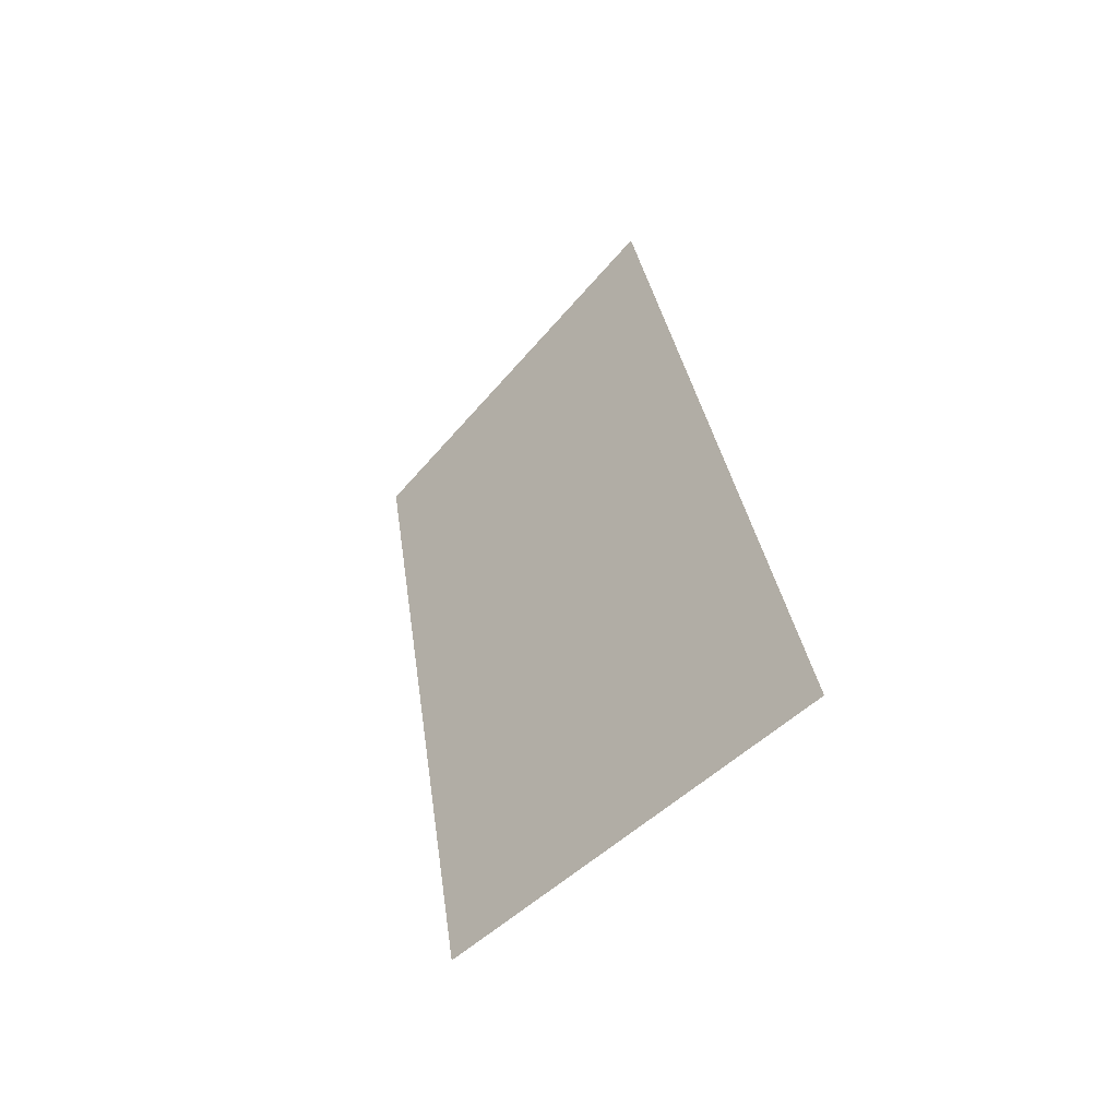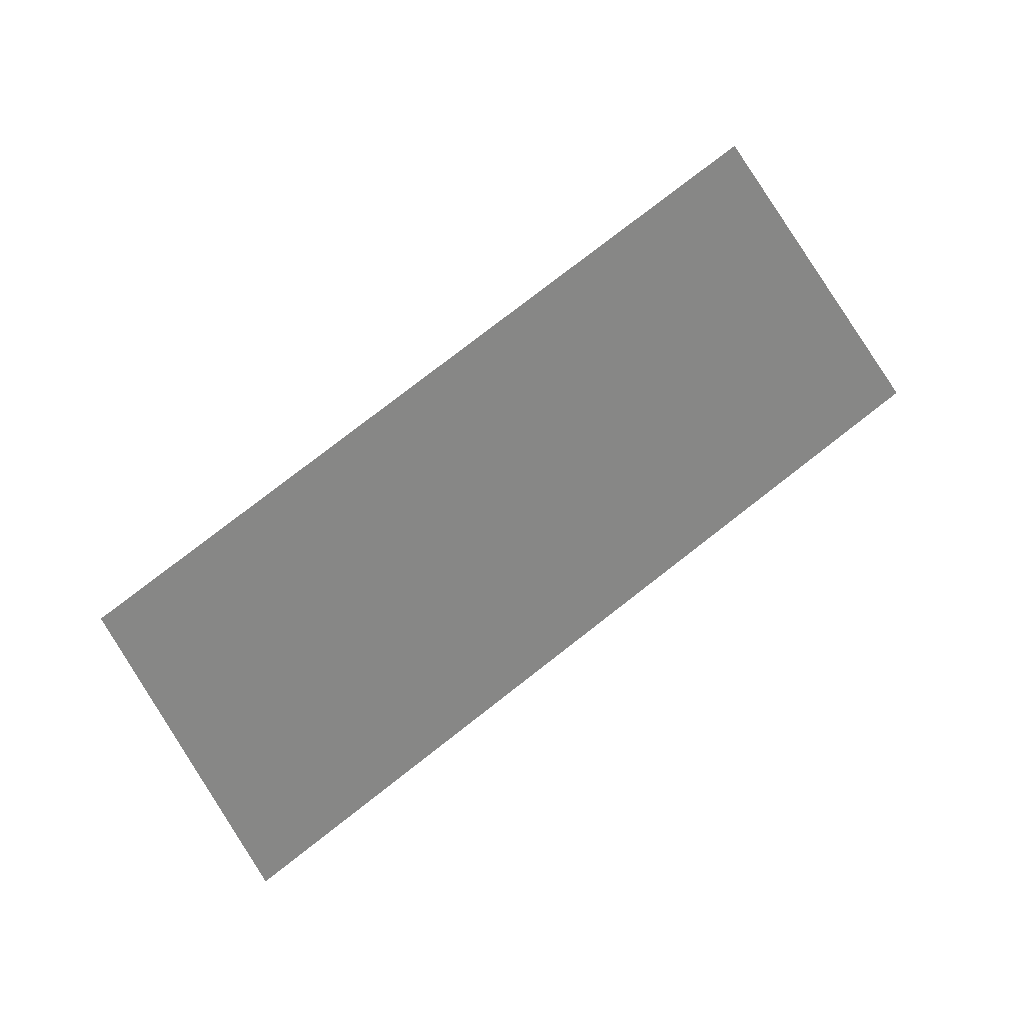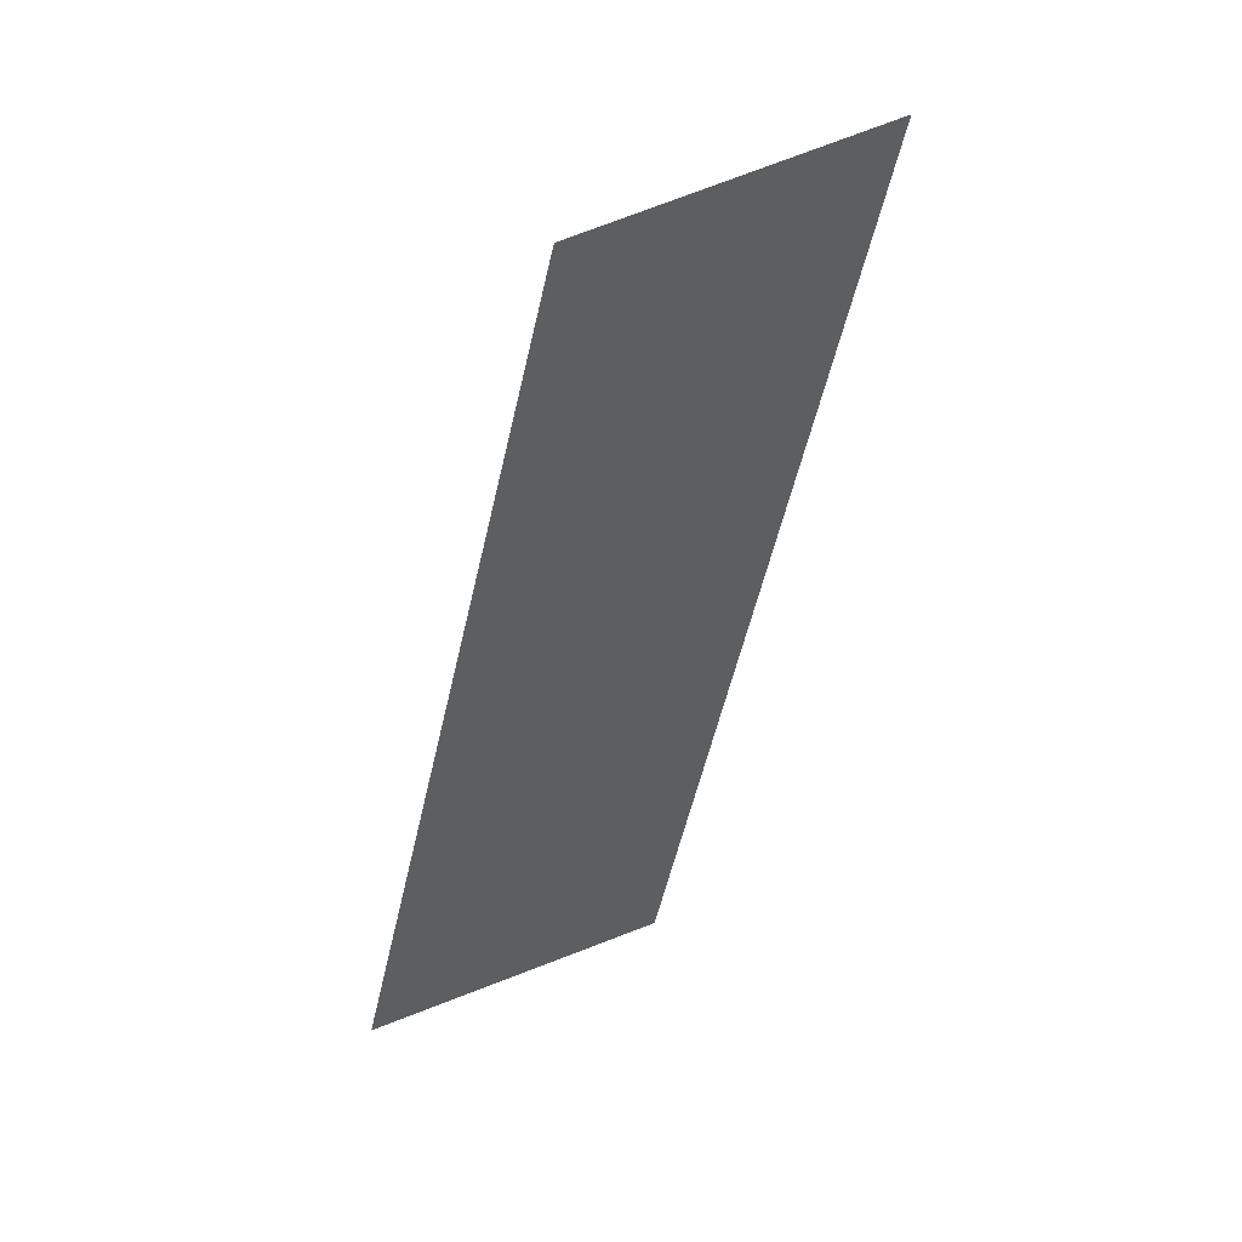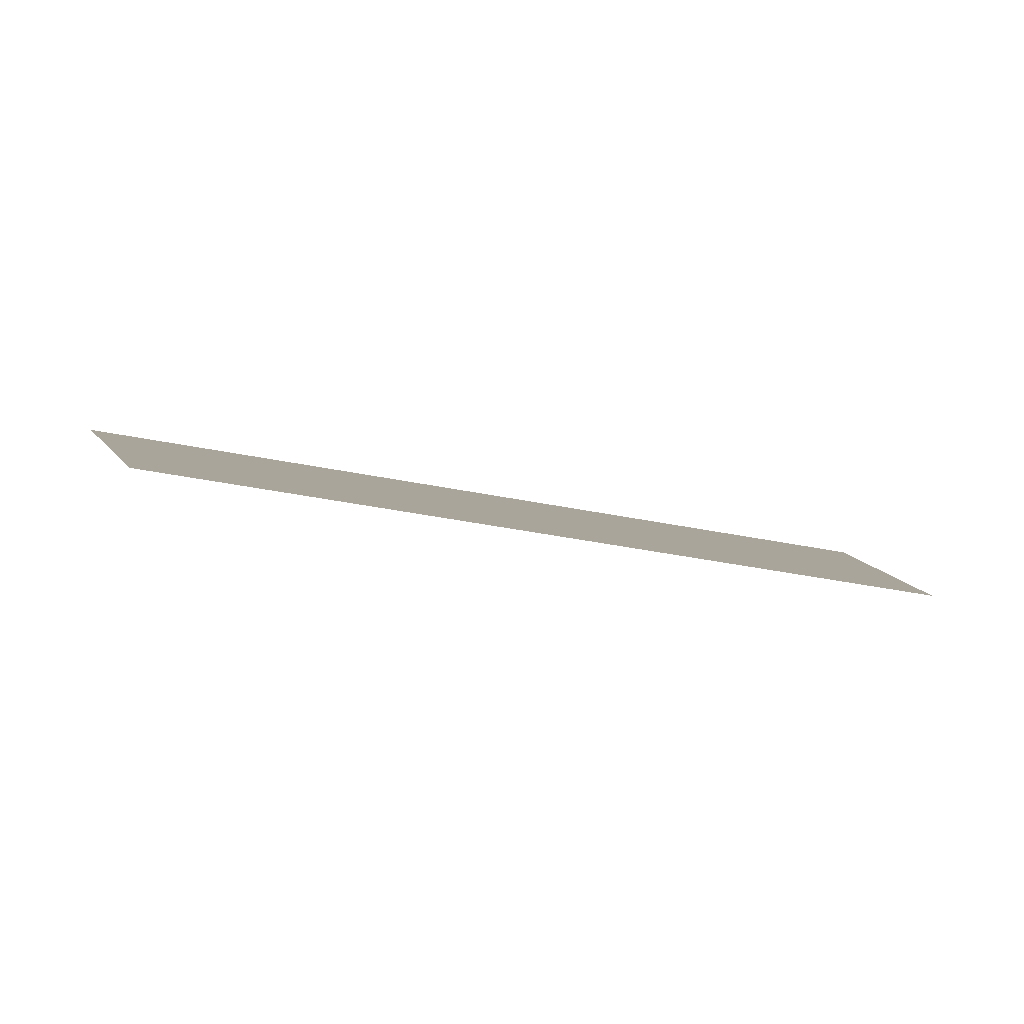
<metadata>
{"format":"obj","ext":"obj","renderer":"f3d","projection":"perspective","resolution":1024,"background":"white","views":[{"elev":31.2,"azim":82.6,"up":"+Y"},{"elev":80.0,"azim":142.3,"up":"+Z"},{"elev":-56.6,"azim":76.9,"up":"+Y"},{"elev":-39.6,"azim":-14.2,"up":"+Y"}]}
</metadata>
<code>
o octtorus_subdivide.007
v 0.7 1.5 -0
v -0.7 1.5 -0
v 0.8 2 -0.5
v -0.8 2 -0.5
v 0 1.5 -0
v -0.75 1.75 -0.25
v 0 2 -0.5
v 0.75 1.75 -0.25
v -0.05 1.75 -0.25
v 0.35 1.5 -0
v -0.35 1.5 -0
v -0.775 1.875 -0.375
v -0.725 1.625 -0.125
v 0.4 2 -0.5
v 0.775 1.875 -0.375
v 0.375 1.875 -0.375
v 0.35 1.75 -0.25
v 0.725 1.625 -0.125
v 0.325 1.625 -0.125
v -0.025 1.875 -0.375
v -0.425 1.875 -0.375
v -0.4 2 -0.5
v -0.375 1.625 -0.125
v -0.4 1.75 -0.25
v -0.025 1.625 -0.125
v 0.525 1.5 -0
v 0.175 1.5 -0
v -0.525 1.5 -0
v -0.175 1.5 -0
v -0.7875 1.938 -0.4375
v -0.7625 1.812 -0.3125
v -0.7375 1.688 -0.1875
v -0.7125 1.562 -0.0625
v 0.6 2 -0.5
v 0.7875 1.938 -0.4375
v 0.5875 1.938 -0.4375
v 0.575 1.875 -0.375
v 0.7625 1.812 -0.3125
v 0.5625 1.812 -0.3125
v 0.3875 1.938 -0.4375
v 0.1875 1.938 -0.4375
v 0.2 2 -0.5
v 0.55 1.75 -0.25
v 0.7375 1.688 -0.1875
v 0.5375 1.688 -0.1875
v 0.525 1.625 -0.125
v 0.7125 1.562 -0.0625
v 0.5125 1.562 -0.0625
v 0.3375 1.688 -0.1875
v 0.1375 1.688 -0.1875
v 0.15 1.75 -0.25
v -0.0375 1.812 -0.3125
v -0.2375 1.812 -0.3125
v -0.225 1.875 -0.375
v -0.4125 1.938 -0.4375
v -0.6125 1.938 -0.4375
v -0.6 2 -0.5
v -0.2125 1.938 -0.4375
v -0.2 2 -0.5
v -0.0125 1.938 -0.4375
v 0.3625 1.812 -0.3125
v 0.1625 1.812 -0.3125
v 0.175 1.875 -0.375
v -0.5375 1.562 -0.0625
v -0.55 1.625 -0.125
v -0.5625 1.688 -0.1875
v -0.3625 1.562 -0.0625
v -0.1875 1.562 -0.0625
v -0.575 1.75 -0.25
v -0.5875 1.812 -0.3125
v -0.6 1.875 -0.375
v -0.4125 1.812 -0.3125
v -0.225 1.75 -0.25
v -0.0375 1.688 -0.1875
v 0.15 1.625 -0.125
v 0.3375 1.562 -0.0625
v 0.1625 1.562 -0.0625
v -0.0125 1.562 -0.0625
v -0.3875 1.688 -0.1875
v -0.2125 1.688 -0.1875
v -0.2 1.625 -0.125
v 0.6125 1.5 -0
v 0.4375 1.5 -0
v 0.0875 1.5 -0
v 0.2625 1.5 -0
v -0.6125 1.5 -0
v -0.4375 1.5 -0
v -0.2625 1.5 -0
v -0.0875 1.5 -0
v -0.7937 1.969 -0.4688
v -0.7812 1.906 -0.4062
v -0.7688 1.844 -0.3438
v -0.7562 1.781 -0.2812
v -0.7438 1.719 -0.2188
v -0.7312 1.656 -0.1562
v -0.7188 1.594 -0.09375
v -0.7063 1.531 -0.03125
v 0.7 2 -0.5
v 0.7937 1.969 -0.4688
v 0.6937 1.969 -0.4688
v 0.6875 1.938 -0.4375
v 0.7812 1.906 -0.4062
v 0.6813 1.906 -0.4062
v 0.5938 1.969 -0.4688
v 0.4938 1.969 -0.4688
v 0.5 2 -0.5
v 0.675 1.875 -0.375
v 0.7688 1.844 -0.3438
v 0.6687 1.844 -0.3438
v 0.6625 1.812 -0.3125
v 0.7562 1.781 -0.2812
v 0.6562 1.781 -0.2812
v 0.5687 1.844 -0.3438
v 0.4688 1.844 -0.3438
v 0.475 1.875 -0.375
v 0.3812 1.906 -0.4062
v 0.2812 1.906 -0.4062
v 0.2875 1.938 -0.4375
v 0.1938 1.969 -0.4688
v 0.09375 1.969 -0.4688
v 0.1 2 -0.5
v 0.2938 1.969 -0.4688
v 0.3 2 -0.5
v 0.3937 1.969 -0.4688
v 0.5813 1.906 -0.4062
v 0.4813 1.906 -0.4062
v 0.4875 1.938 -0.4375
v 0.65 1.75 -0.25
v 0.7438 1.719 -0.2188
v 0.6438 1.719 -0.2188
v 0.6375 1.688 -0.1875
v 0.7312 1.656 -0.1562
v 0.6312 1.656 -0.1562
v 0.5437 1.719 -0.2188
v 0.4437 1.719 -0.2188
v 0.45 1.75 -0.25
v 0.625 1.625 -0.125
v 0.7188 1.594 -0.09375
v 0.6188 1.594 -0.09375
v 0.6125 1.562 -0.0625
v 0.7063 1.531 -0.03125
v 0.6062 1.531 -0.03125
v 0.5188 1.594 -0.09375
v 0.4188 1.594 -0.09375
v 0.425 1.625 -0.125
v 0.3312 1.656 -0.1562
v 0.2313 1.656 -0.1562
v 0.2375 1.688 -0.1875
v 0.1437 1.719 -0.2188
v 0.04375 1.719 -0.2188
v 0.05 1.75 -0.25
v 0.2437 1.719 -0.2188
v 0.25 1.75 -0.25
v 0.3438 1.719 -0.2188
v 0.5312 1.656 -0.1562
v 0.4313 1.656 -0.1562
v 0.4375 1.688 -0.1875
v -0.04375 1.781 -0.2812
v -0.1437 1.781 -0.2812
v -0.1375 1.812 -0.3125
v -0.2313 1.844 -0.3438
v -0.3312 1.844 -0.3438
v -0.325 1.875 -0.375
v -0.1313 1.844 -0.3438
v -0.125 1.875 -0.375
v -0.03125 1.844 -0.3438
v -0.4188 1.906 -0.4062
v -0.5188 1.906 -0.4062
v -0.5125 1.938 -0.4375
v -0.6062 1.969 -0.4688
v -0.7063 1.969 -0.4688
v -0.7 2 -0.5
v -0.5062 1.969 -0.4688
v -0.5 2 -0.5
v -0.4062 1.969 -0.4688
v -0.3063 1.969 -0.4688
v -0.3 2 -0.5
v -0.2062 1.969 -0.4688
v -0.1062 1.969 -0.4688
v -0.1 2 -0.5
v -0.00625 1.969 -0.4688
v -0.1125 1.938 -0.4375
v -0.01875 1.906 -0.4062
v -0.1187 1.906 -0.4062
v -0.3187 1.906 -0.4062
v -0.3125 1.938 -0.4375
v -0.2188 1.906 -0.4062
v 0.5563 1.781 -0.2812
v 0.4562 1.781 -0.2812
v 0.3563 1.781 -0.2812
v 0.4625 1.812 -0.3125
v 0.3688 1.844 -0.3438
v 0.2562 1.781 -0.2812
v 0.1562 1.781 -0.2812
v 0.05625 1.781 -0.2812
v 0.0625 1.812 -0.3125
v 0.06875 1.844 -0.3438
v 0.075 1.875 -0.375
v 0.08125 1.906 -0.4062
v 0.0875 1.938 -0.4375
v 0.1812 1.906 -0.4062
v 0.275 1.875 -0.375
v 0.2625 1.812 -0.3125
v 0.1688 1.844 -0.3438
v 0.2687 1.844 -0.3438
v -0.6188 1.531 -0.03125
v -0.625 1.562 -0.0625
v -0.6312 1.594 -0.09375
v -0.5312 1.531 -0.03125
v -0.4437 1.531 -0.03125
v -0.6375 1.625 -0.125
v -0.6438 1.656 -0.1562
v -0.65 1.688 -0.1875
v -0.6562 1.719 -0.2188
v -0.5563 1.656 -0.1562
v -0.4688 1.656 -0.1562
v -0.4625 1.625 -0.125
v -0.3688 1.594 -0.09375
v -0.2812 1.594 -0.09375
v -0.275 1.562 -0.0625
v -0.1812 1.531 -0.03125
v -0.09375 1.531 -0.03125
v -0.2687 1.531 -0.03125
v -0.3563 1.531 -0.03125
v -0.5437 1.594 -0.09375
v -0.4562 1.594 -0.09375
v -0.45 1.562 -0.0625
v -0.6625 1.75 -0.25
v -0.6687 1.781 -0.2812
v -0.675 1.812 -0.3125
v -0.6813 1.844 -0.3438
v -0.5813 1.781 -0.2812
v -0.4938 1.781 -0.2812
v -0.4875 1.75 -0.25
v -0.6875 1.875 -0.375
v -0.6937 1.906 -0.4062
v -0.7 1.938 -0.4375
v -0.6062 1.906 -0.4062
v -0.5125 1.875 -0.375
v -0.4188 1.844 -0.3438
v -0.325 1.812 -0.3125
v -0.2313 1.781 -0.2812
v -0.1375 1.75 -0.25
v -0.3187 1.781 -0.2812
v -0.3125 1.75 -0.25
v -0.4062 1.781 -0.2812
v -0.5938 1.844 -0.3438
v -0.5062 1.844 -0.3438
v -0.5 1.812 -0.3125
v -0.04375 1.719 -0.2188
v 0.05 1.688 -0.1875
v 0.1437 1.656 -0.1562
v 0.2375 1.625 -0.125
v 0.05625 1.656 -0.1562
v 0.0625 1.625 -0.125
v -0.03125 1.656 -0.1562
v 0.3312 1.594 -0.09375
v 0.425 1.562 -0.0625
v 0.5188 1.531 -0.03125
v 0.4313 1.531 -0.03125
v 0.3438 1.531 -0.03125
v 0.2562 1.531 -0.03125
v 0.1688 1.531 -0.03125
v 0.08125 1.531 -0.03125
v -0.00625 1.531 -0.03125
v 0.075 1.562 -0.0625
v -0.01875 1.594 -0.09375
v 0.06875 1.594 -0.09375
v 0.2437 1.594 -0.09375
v 0.25 1.562 -0.0625
v 0.1562 1.594 -0.09375
v -0.5687 1.719 -0.2188
v -0.4813 1.719 -0.2188
v -0.3937 1.719 -0.2188
v -0.475 1.688 -0.1875
v -0.3812 1.656 -0.1562
v -0.3063 1.719 -0.2188
v -0.2188 1.719 -0.2188
v -0.1313 1.719 -0.2188
v -0.125 1.688 -0.1875
v -0.1187 1.656 -0.1562
v -0.1125 1.625 -0.125
v -0.1062 1.594 -0.09375
v -0.1 1.562 -0.0625
v -0.1938 1.594 -0.09375
v -0.2875 1.625 -0.125
v -0.3 1.688 -0.1875
v -0.2062 1.656 -0.1562
v -0.2938 1.656 -0.1562
f 3 99 98
f 99 35 100
f 100 34 98
f 99 100 98
f 35 102 101
f 102 15 103
f 103 36 101
f 102 103 101
f 36 105 104
f 105 14 106
f 106 34 104
f 105 106 104
f 35 101 100
f 101 36 104
f 104 34 100
f 101 104 100
f 15 108 107
f 108 38 109
f 109 37 107
f 108 109 107
f 38 111 110
f 111 8 112
f 112 39 110
f 111 112 110
f 39 114 113
f 114 16 115
f 115 37 113
f 114 115 113
f 38 110 109
f 110 39 113
f 113 37 109
f 110 113 109
f 16 117 116
f 117 41 118
f 118 40 116
f 117 118 116
f 41 120 119
f 120 7 121
f 121 42 119
f 120 121 119
f 42 123 122
f 123 14 124
f 124 40 122
f 123 124 122
f 41 119 118
f 119 42 122
f 122 40 118
f 119 122 118
f 15 107 103
f 107 37 125
f 125 36 103
f 107 125 103
f 37 115 126
f 115 16 116
f 116 40 126
f 115 116 126
f 40 124 127
f 124 14 105
f 105 36 127
f 124 105 127
f 37 126 125
f 126 40 127
f 127 36 125
f 126 127 125
f 8 129 128
f 129 44 130
f 130 43 128
f 129 130 128
f 44 132 131
f 132 18 133
f 133 45 131
f 132 133 131
f 45 135 134
f 135 17 136
f 136 43 134
f 135 136 134
f 44 131 130
f 131 45 134
f 134 43 130
f 131 134 130
f 18 138 137
f 138 47 139
f 139 46 137
f 138 139 137
f 47 141 140
f 141 1 142
f 142 48 140
f 141 142 140
f 48 144 143
f 144 19 145
f 145 46 143
f 144 145 143
f 47 140 139
f 140 48 143
f 143 46 139
f 140 143 139
f 19 147 146
f 147 50 148
f 148 49 146
f 147 148 146
f 50 150 149
f 150 9 151
f 151 51 149
f 150 151 149
f 51 153 152
f 153 17 154
f 154 49 152
f 153 154 152
f 50 149 148
f 149 51 152
f 152 49 148
f 149 152 148
f 18 137 133
f 137 46 155
f 155 45 133
f 137 155 133
f 46 145 156
f 145 19 146
f 146 49 156
f 145 146 156
f 49 154 157
f 154 17 135
f 135 45 157
f 154 135 157
f 46 156 155
f 156 49 157
f 157 45 155
f 156 157 155
f 9 159 158
f 159 53 160
f 160 52 158
f 159 160 158
f 53 162 161
f 162 21 163
f 163 54 161
f 162 163 161
f 54 165 164
f 165 20 166
f 166 52 164
f 165 166 164
f 53 161 160
f 161 54 164
f 164 52 160
f 161 164 160
f 21 168 167
f 168 56 169
f 169 55 167
f 168 169 167
f 56 171 170
f 171 4 172
f 172 57 170
f 171 172 170
f 57 174 173
f 174 22 175
f 175 55 173
f 174 175 173
f 56 170 169
f 170 57 173
f 173 55 169
f 170 173 169
f 22 177 176
f 177 59 178
f 178 58 176
f 177 178 176
f 59 180 179
f 180 7 181
f 181 60 179
f 180 181 179
f 60 183 182
f 183 20 184
f 184 58 182
f 183 184 182
f 59 179 178
f 179 60 182
f 182 58 178
f 179 182 178
f 21 167 163
f 167 55 185
f 185 54 163
f 167 185 163
f 55 175 186
f 175 22 176
f 176 58 186
f 175 176 186
f 58 184 187
f 184 20 165
f 165 54 187
f 184 165 187
f 55 186 185
f 186 58 187
f 187 54 185
f 186 187 185
f 8 128 112
f 128 43 188
f 188 39 112
f 128 188 112
f 43 136 189
f 136 17 190
f 190 61 189
f 136 190 189
f 61 192 191
f 192 16 114
f 114 39 191
f 192 114 191
f 43 189 188
f 189 61 191
f 191 39 188
f 189 191 188
f 17 153 193
f 153 51 194
f 194 62 193
f 153 194 193
f 51 151 195
f 151 9 158
f 158 52 195
f 151 158 195
f 52 166 196
f 166 20 197
f 197 62 196
f 166 197 196
f 51 195 194
f 195 52 196
f 196 62 194
f 195 196 194
f 20 183 198
f 183 60 199
f 199 63 198
f 183 199 198
f 60 181 200
f 181 7 120
f 120 41 200
f 181 120 200
f 41 117 201
f 117 16 202
f 202 63 201
f 117 202 201
f 60 200 199
f 200 41 201
f 201 63 199
f 200 201 199
f 17 193 190
f 193 62 203
f 203 61 190
f 193 203 190
f 62 197 204
f 197 20 198
f 198 63 204
f 197 198 204
f 63 202 205
f 202 16 192
f 192 61 205
f 202 192 205
f 62 204 203
f 204 63 205
f 205 61 203
f 204 205 203
f 2 97 86
f 97 33 206
f 206 28 86
f 97 206 86
f 33 96 207
f 96 13 208
f 208 64 207
f 96 208 207
f 64 210 209
f 210 11 87
f 87 28 209
f 210 87 209
f 33 207 206
f 207 64 209
f 209 28 206
f 207 209 206
f 13 95 211
f 95 32 212
f 212 65 211
f 95 212 211
f 32 94 213
f 94 6 214
f 214 66 213
f 94 214 213
f 66 216 215
f 216 23 217
f 217 65 215
f 216 217 215
f 32 213 212
f 213 66 215
f 215 65 212
f 213 215 212
f 23 219 218
f 219 68 220
f 220 67 218
f 219 220 218
f 68 222 221
f 222 5 89
f 89 29 221
f 222 89 221
f 29 88 223
f 88 11 224
f 224 67 223
f 88 224 223
f 68 221 220
f 221 29 223
f 223 67 220
f 221 223 220
f 13 211 208
f 211 65 225
f 225 64 208
f 211 225 208
f 65 217 226
f 217 23 218
f 218 67 226
f 217 218 226
f 67 224 227
f 224 11 210
f 210 64 227
f 224 210 227
f 65 226 225
f 226 67 227
f 227 64 225
f 226 227 225
f 6 93 228
f 93 31 229
f 229 69 228
f 93 229 228
f 31 92 230
f 92 12 231
f 231 70 230
f 92 231 230
f 70 233 232
f 233 24 234
f 234 69 232
f 233 234 232
f 31 230 229
f 230 70 232
f 232 69 229
f 230 232 229
f 12 91 235
f 91 30 236
f 236 71 235
f 91 236 235
f 30 90 237
f 90 4 171
f 171 56 237
f 90 171 237
f 56 168 238
f 168 21 239
f 239 71 238
f 168 239 238
f 30 237 236
f 237 56 238
f 238 71 236
f 237 238 236
f 21 162 240
f 162 53 241
f 241 72 240
f 162 241 240
f 53 159 242
f 159 9 243
f 243 73 242
f 159 243 242
f 73 245 244
f 245 24 246
f 246 72 244
f 245 246 244
f 53 242 241
f 242 73 244
f 244 72 241
f 242 244 241
f 12 235 231
f 235 71 247
f 247 70 231
f 235 247 231
f 71 239 248
f 239 21 240
f 240 72 248
f 239 240 248
f 72 246 249
f 246 24 233
f 233 70 249
f 246 233 249
f 71 248 247
f 248 72 249
f 249 70 247
f 248 249 247
f 9 150 250
f 150 50 251
f 251 74 250
f 150 251 250
f 50 147 252
f 147 19 253
f 253 75 252
f 147 253 252
f 75 255 254
f 255 25 256
f 256 74 254
f 255 256 254
f 50 252 251
f 252 75 254
f 254 74 251
f 252 254 251
f 19 144 257
f 144 48 258
f 258 76 257
f 144 258 257
f 48 142 259
f 142 1 82
f 82 26 259
f 142 82 259
f 26 83 260
f 83 10 261
f 261 76 260
f 83 261 260
f 48 259 258
f 259 26 260
f 260 76 258
f 259 260 258
f 10 85 262
f 85 27 263
f 263 77 262
f 85 263 262
f 27 84 264
f 84 5 265
f 265 78 264
f 84 265 264
f 78 267 266
f 267 25 268
f 268 77 266
f 267 268 266
f 27 264 263
f 264 78 266
f 266 77 263
f 264 266 263
f 19 257 253
f 257 76 269
f 269 75 253
f 257 269 253
f 76 261 270
f 261 10 262
f 262 77 270
f 261 262 270
f 77 268 271
f 268 25 255
f 255 75 271
f 268 255 271
f 76 270 269
f 270 77 271
f 271 75 269
f 270 271 269
f 6 228 214
f 228 69 272
f 272 66 214
f 228 272 214
f 69 234 273
f 234 24 274
f 274 79 273
f 234 274 273
f 79 276 275
f 276 23 216
f 216 66 275
f 276 216 275
f 69 273 272
f 273 79 275
f 275 66 272
f 273 275 272
f 24 245 277
f 245 73 278
f 278 80 277
f 245 278 277
f 73 243 279
f 243 9 250
f 250 74 279
f 243 250 279
f 74 256 280
f 256 25 281
f 281 80 280
f 256 281 280
f 73 279 278
f 279 74 280
f 280 80 278
f 279 280 278
f 25 267 282
f 267 78 283
f 283 81 282
f 267 283 282
f 78 265 284
f 265 5 222
f 222 68 284
f 265 222 284
f 68 219 285
f 219 23 286
f 286 81 285
f 219 286 285
f 78 284 283
f 284 68 285
f 285 81 283
f 284 285 283
f 24 277 274
f 277 80 287
f 287 79 274
f 277 287 274
f 80 281 288
f 281 25 282
f 282 81 288
f 281 282 288
f 81 286 289
f 286 23 276
f 276 79 289
f 286 276 289
f 80 288 287
f 288 81 289
f 289 79 287
f 288 289 287

</code>
